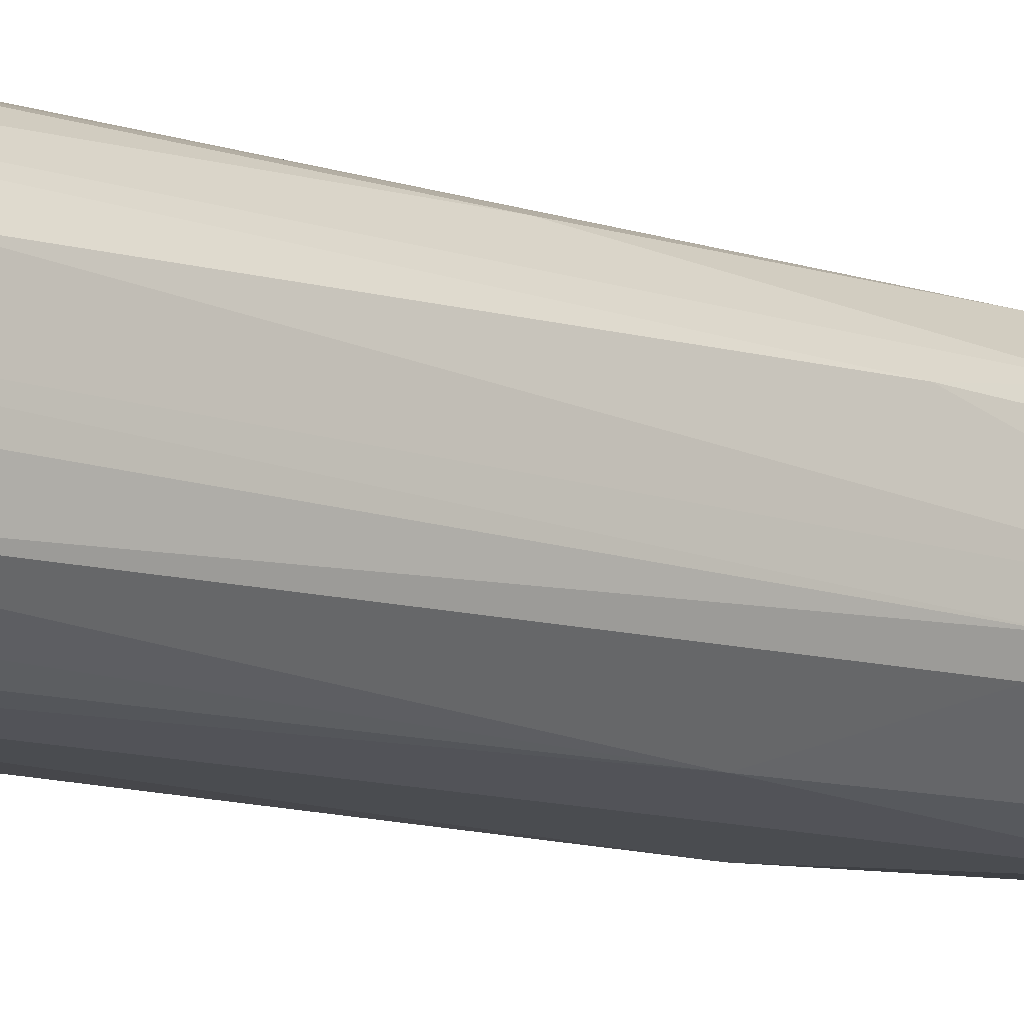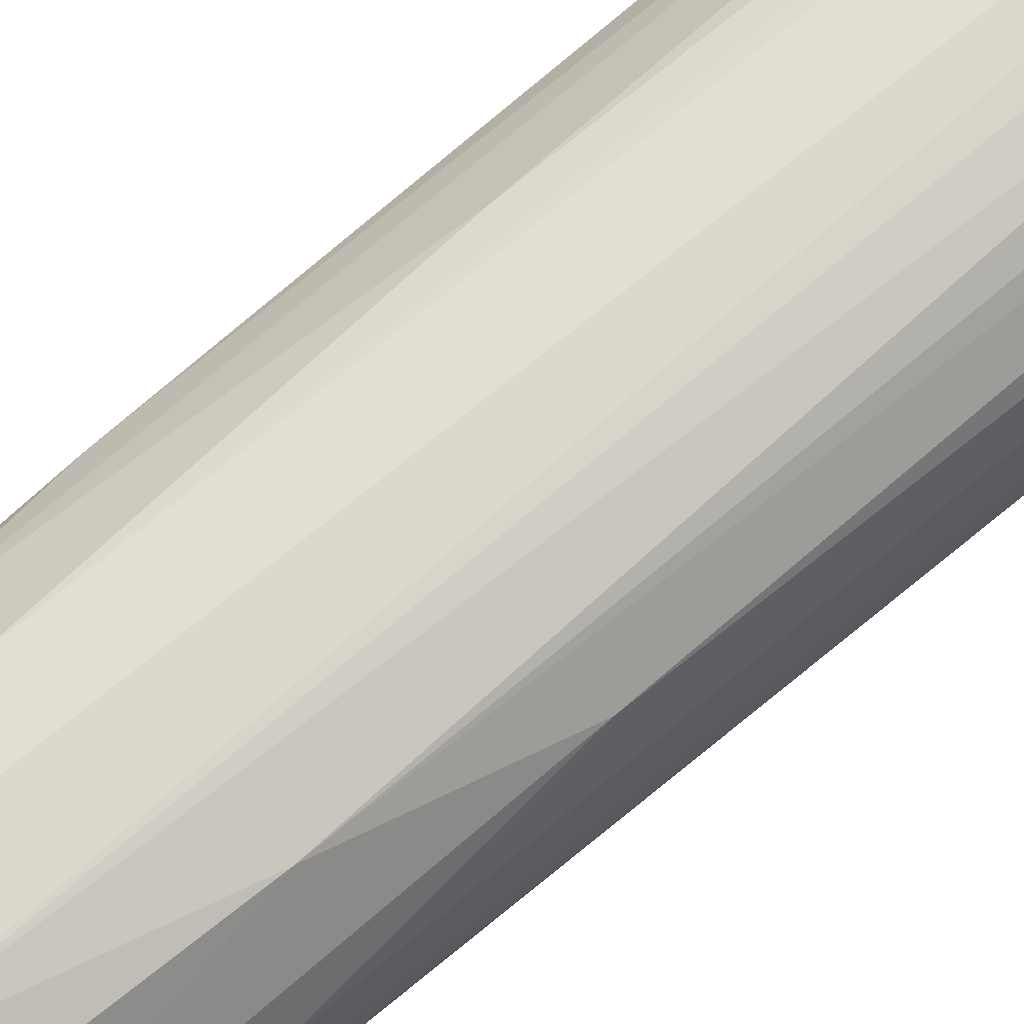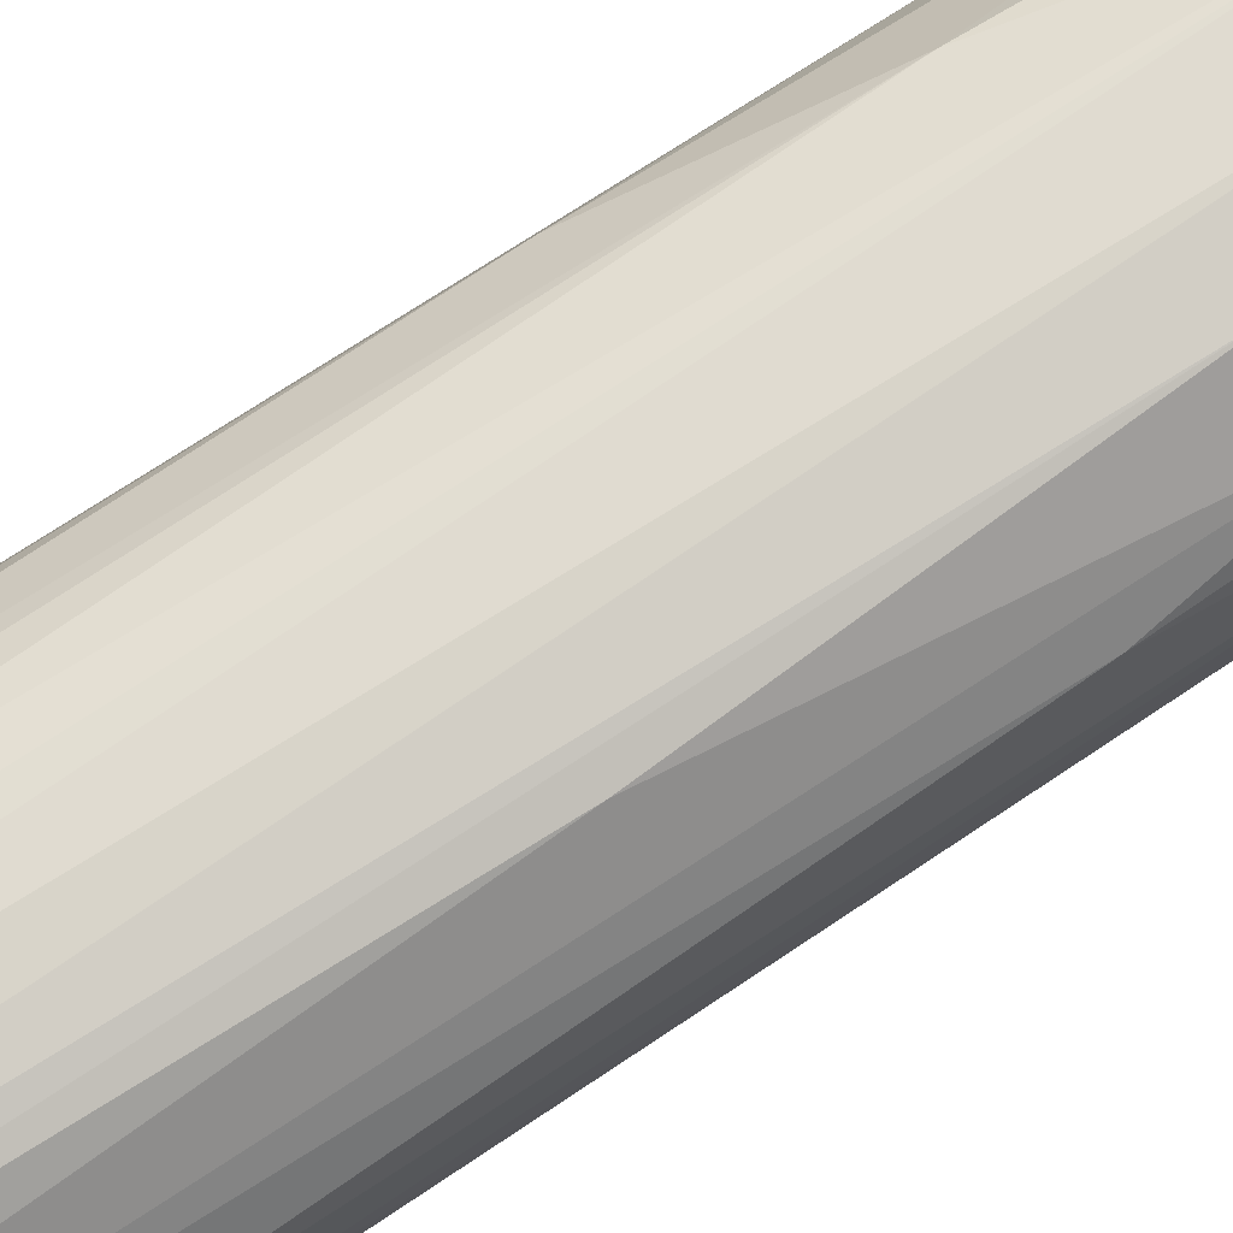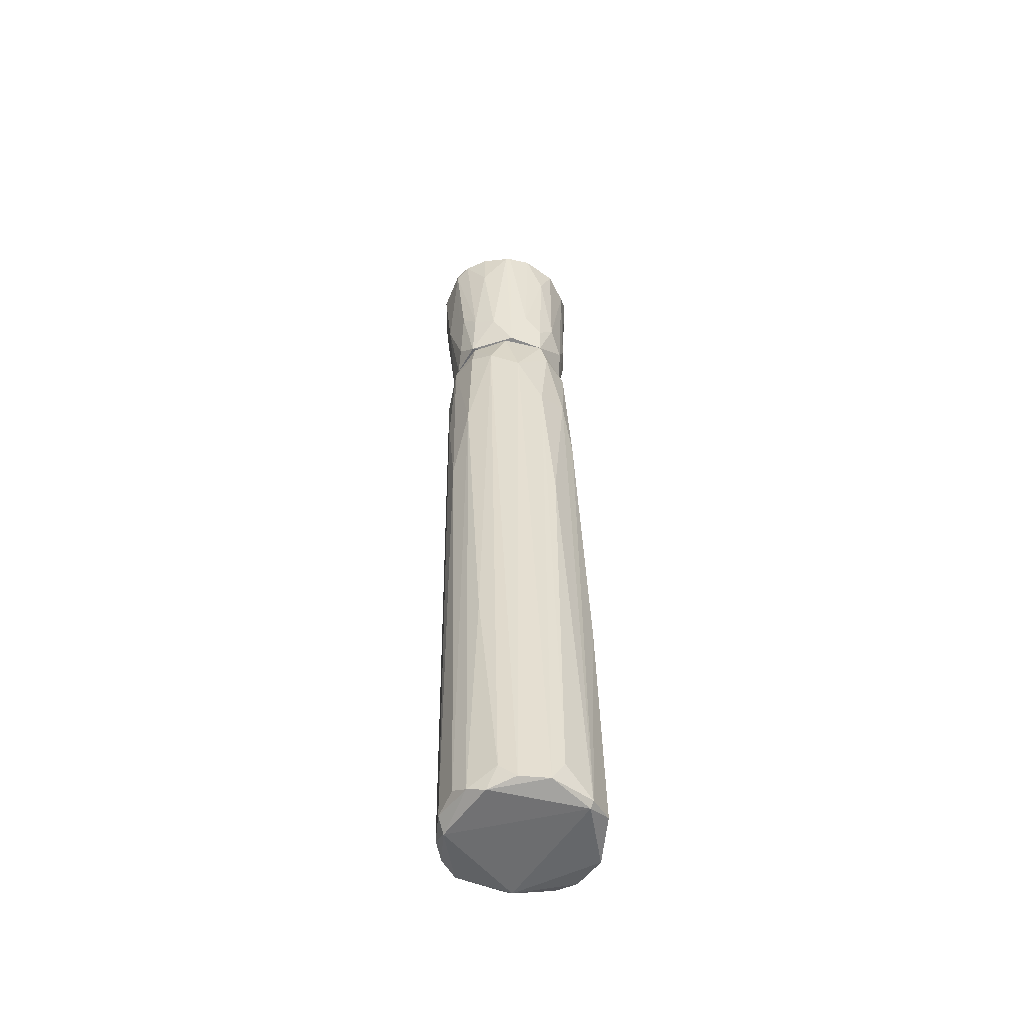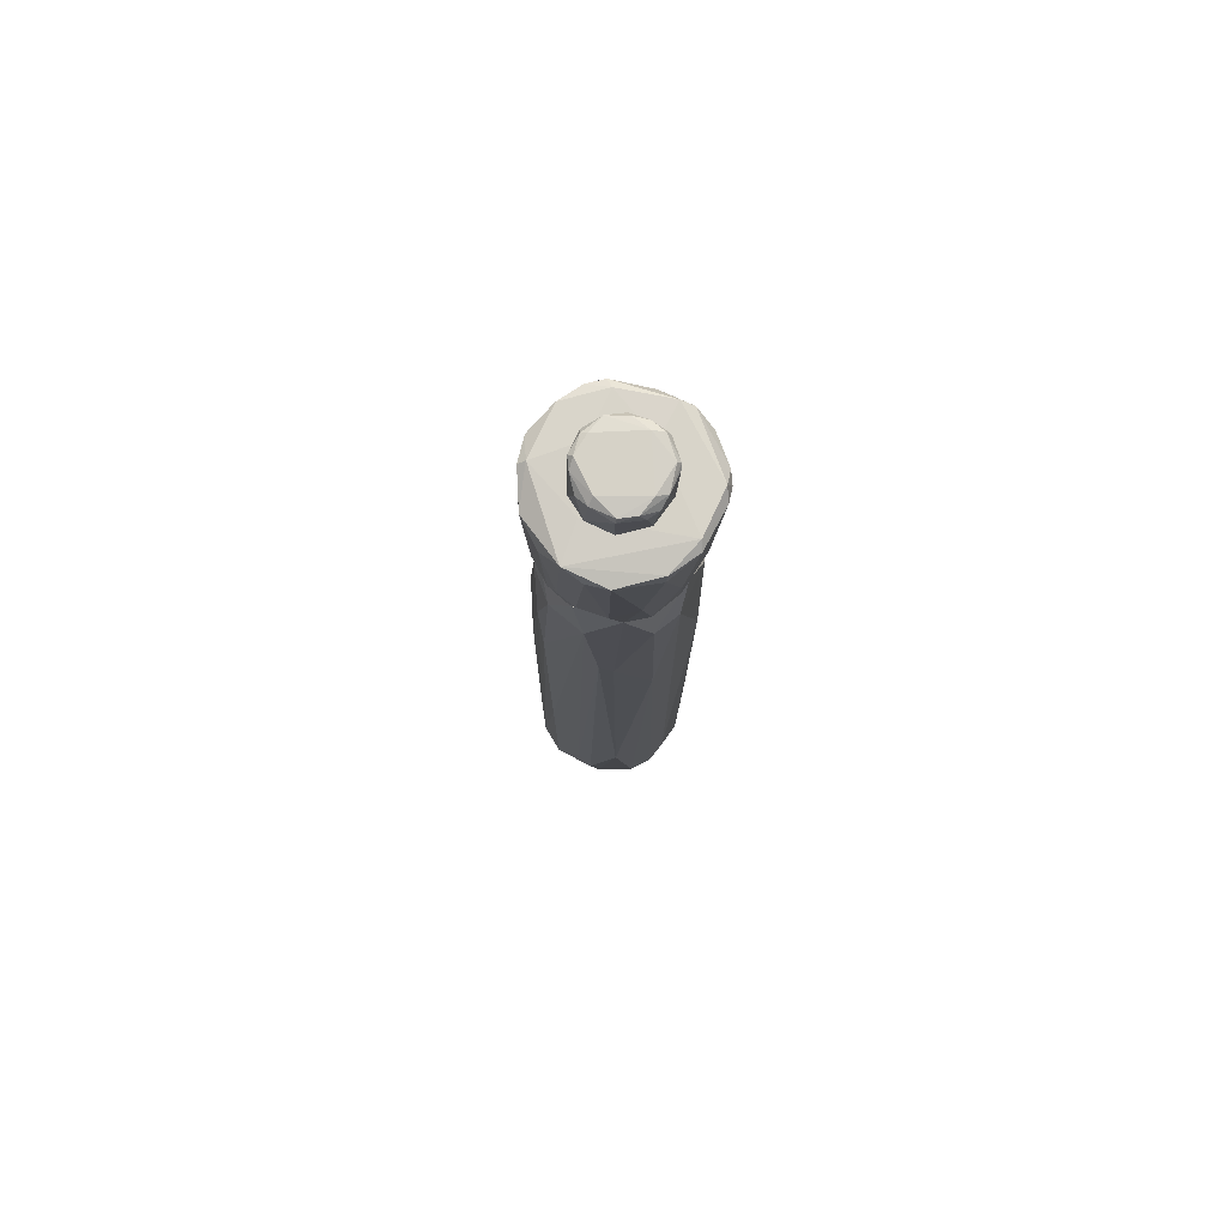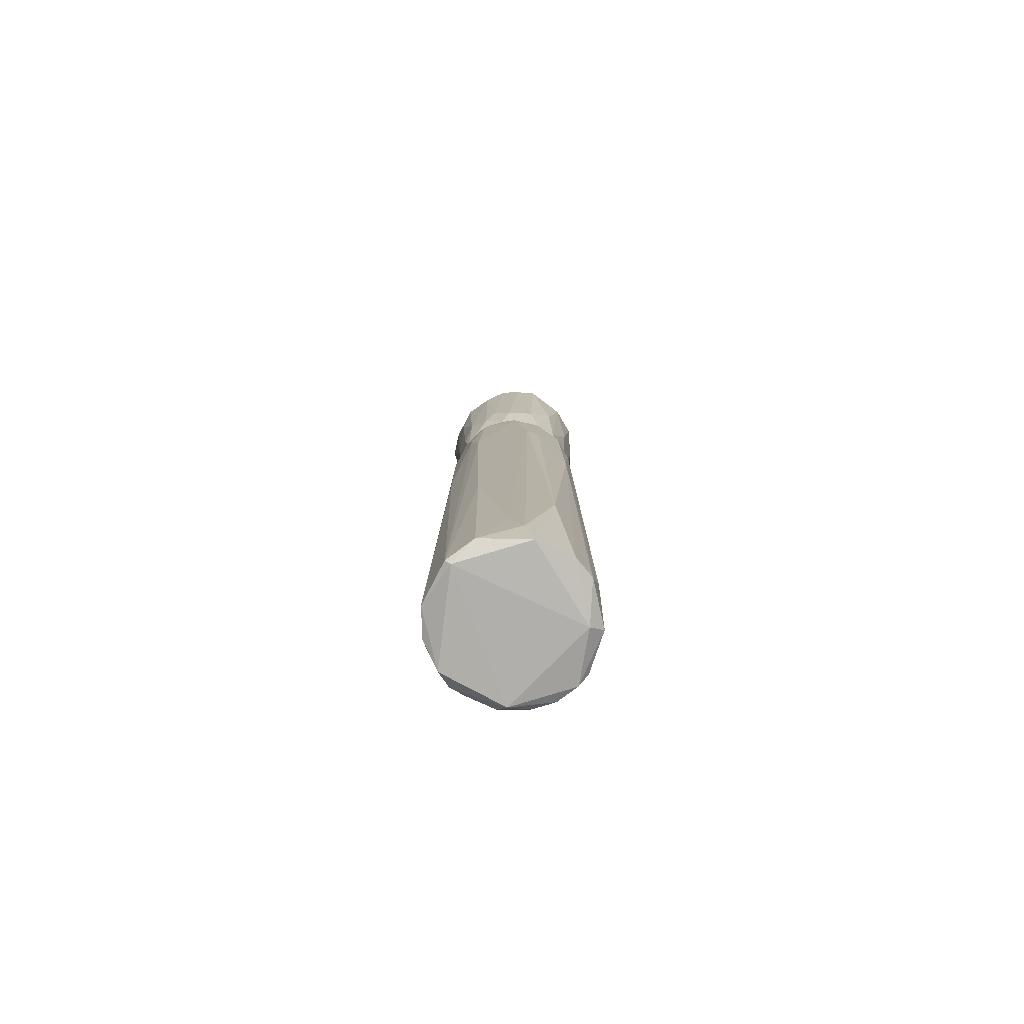
<metadata>
{"format":"obj","ext":"obj","renderer":"f3d","projection":"perspective","resolution":1024,"background":"white","views":[{"elev":-11.1,"azim":51.3,"up":"+Z"},{"elev":69.4,"azim":-129.8,"up":"+Z"},{"elev":73.0,"azim":57.5,"up":"+Z"},{"elev":-53.0,"azim":-0.9,"up":"+Y"},{"elev":78.5,"azim":121.1,"up":"+Y"},{"elev":-77.6,"azim":96.6,"up":"+Y"}]}
</metadata>
<code>
o convex_0.004
v 0.008319 0.0115 0.003583
v 0.007399 0.03022 0.00297
v 0.007092 0.0204 0.004812
v -0.009481 0.02776 -0.001018
v -0.009481 0.02776 -0.000405
v -0.007946 0.03483 -0.003473
v 0.007092 0.03483 0.000208
v -0.001193 0.03483 0.007267
v -0.002422 0.01242 -0.009612
v 0.001261 0.02991 -0.008997
v 0.002794 -0.05233 -0.009919
v -0.000887 -0.05693 -0.009919
v -0.001193 0.03483 -0.008385
v 0.004329 0.0296 -0.00777
v -0.003954 -0.04251 -0.008997
v 0.005557 -0.05447 0.008187
v 0.008627 -0.05754 0.005732
v 0.005557 -0.001701 0.007265
v 0.000342 -0.05723 0.009109
v 0.000646 0.02715 0.008187
v -0.003341 0.02961 0.00788
v -0.006718 -0.05602 0.005425
v -0.008253 0.005057 0.004505
v -0.008253 -0.05693 0.002355
v 0.004942 0.006281 -0.008383
v 0.007705 0.01579 -0.005008
v 0.00924 -0.03944 -0.006235
v 0.007399 -0.05754 -0.00777
v 0.009853 -0.05785 -0.00378
v -0.008559 0.03175 0.00297
v 0.005864 0.03483 -0.005008
v 0.008012 0.0296 -0.001631
v -0.006411 -0.05785 -0.006543
v 3.5e-05 -0.05847 -0.008385
v -0.006411 0.01549 0.006652
v -0.006104 0.03084 0.006345
v -0.004263 -0.02746 0.00788
v 0.009853 -0.02684 0.002663
v 0.01047 -0.04895 -0.001018
v 0.01047 -0.05693 0.002355
v 0.004023 -0.05723 0.008802
v -0.003035 -0.05816 0.00788
v -0.008866 0.03021 -0.00378
v -0.007024 0.02931 -0.00685
v -0.008253 -0.0247 -0.0047
v -0.007024 -0.01519 -0.00685
v 0.004942 0.03145 0.006038
v 0.004023 0.01917 0.007573
v 0.008319 -0.05816 0.005118
v -0.008559 -0.05723 -0.001325
v -0.007637 -0.05847 0.001128
v 0.008319 0.01702 -0.003473
v -0.005796 0.03483 0.005425
v -0.00457 0.03053 -0.008383
v 0.004942 -0.05723 -0.009303
v -0.009172 0.01825 0.002048
v 0.01047 -0.05356 -0.00286
v 0.004023 0.03483 0.006038
v -0.005183 -0.05724 0.00696
v -0.001806 -0.05539 0.008802
v -0.005183 -0.01457 -0.008385
v -0.005489 -0.05693 -0.00777
v -0.008866 -0.02931 -0.002553
v -0.007946 -0.05755 -0.004086
f 1 2 3
f 4 5 6
f 7 6 8
f 9 10 11
f 12 9 11
f 6 7 13
f 14 10 13
f 9 12 15
f 16 17 18
f 19 20 21
f 20 8 21
f 22 23 24
f 11 10 25
f 14 26 25
f 10 14 25
f 26 27 25
f 27 28 25
f 28 27 29
f 6 5 30
f 26 14 31
f 13 7 31
f 14 13 31
f 7 32 31
f 32 26 31
f 33 12 34
f 28 29 34
f 23 22 35
f 21 36 35
f 37 21 35
f 36 30 35
f 30 23 35
f 1 17 38
f 39 32 38
f 32 1 38
f 40 39 38
f 17 40 38
f 20 19 41
f 17 16 41
f 19 42 41
f 4 6 43
f 6 44 43
f 45 43 46
f 33 45 46
f 43 44 46
f 47 20 48
f 16 18 48
f 20 41 48
f 41 16 48
f 40 17 49
f 29 40 49
f 34 29 49
f 17 41 49
f 41 42 49
f 24 50 51
f 33 34 51
f 49 42 51
f 34 49 51
f 27 26 52
f 32 39 52
f 26 32 52
f 1 32 2
f 32 7 2
f 8 6 53
f 36 21 53
f 21 8 53
f 6 30 53
f 30 36 53
f 44 6 54
f 10 9 54
f 6 13 54
f 13 10 54
f 12 11 55
f 25 28 55
f 11 25 55
f 34 12 55
f 28 34 55
f 5 50 56
f 50 24 56
f 24 23 56
f 30 5 56
f 23 30 56
f 39 40 57
f 29 27 57
f 40 29 57
f 52 39 57
f 27 52 57
f 20 47 58
f 7 8 58
f 8 20 58
f 47 2 58
f 2 7 58
f 22 24 59
f 35 22 59
f 37 35 59
f 24 51 59
f 51 42 59
f 19 21 60
f 21 37 60
f 42 19 60
f 37 59 60
f 59 42 60
f 9 15 61
f 46 44 61
f 44 54 61
f 54 9 61
f 12 33 62
f 15 12 62
f 33 46 62
f 61 15 62
f 46 61 62
f 5 4 63
f 50 5 63
f 4 43 63
f 43 45 63
f 45 33 64
f 51 50 64
f 33 51 64
f 50 63 64
f 63 45 64
f 17 1 3
f 18 17 3
f 47 48 3
f 48 18 3
f 2 47 3
o convex_1.003
v -0.005797 0.05723 -0.008689
v -0.004569 0.05631 -0.009611
v -0.006411 0.05539 -0.008996
v -0.004262 0.03483 -0.007463
v 0.007091 0.03483 0.000513
v -0.006104 0.03483 0.005731
v -0.000581 0.056 0.009416
v -0.001194 0.056 0.009416
v -0.000276 0.03514 0.007575
v -0.000276 0.05754 -0.009304
v 0.000646 0.05692 -0.009919
v 0.000339 0.03483 -0.008384
v -0.002112 0.0376 -0.008691
v -0.01071 0.05692 -0.002551
v -0.007639 0.0557 -0.008076
v -0.01009 0.05539 -0.005008
v 0.004023 0.03483 0.006038
v 0.007091 0.0379 0.00297
v -0.004877 0.03821 -0.008076
v 0.007091 0.03974 -0.004086
v 0.007706 0.03913 -0.000712
v 0.007706 0.05662 -0.004699
v 0.005558 0.04435 -0.006848
v 0.004023 0.03545 -0.007156
v 0.004329 0.05539 -0.008383
v -0.003034 0.03944 0.007881
v -0.004569 0.05171 0.008494
v 0.005863 0.03483 -0.005006
v 0.00832 0.05723 0.000206
v 0.005863 0.056 0.006038
v 0.007706 0.05478 0.00297
v 0.001874 0.04036 0.007881
v 0.002181 0.05662 0.008494
v 0.004023 0.03821 0.006653
v 0.001874 0.04496 -0.008998
v 0.001566 0.05723 0.007881
v -0.01071 0.05539 0.001435
v -0.0104 0.05723 -0.001018
v -0.008866 0.05662 0.005731
v 0.005863 0.04066 0.005424
v -0.008866 0.0557 0.006038
v -0.009786 0.04496 0.00205
v -0.007332 0.05662 0.007266
v -0.007944 0.03698 0.003889
v -0.005797 0.04066 0.006959
v -0.006719 0.03483 -0.005928
v -0.001807 0.04803 -0.009611
v 0.00832 0.0557 -0.002245
v 0.004329 0.0514 0.007266
v -0.008866 0.03545 -0.001325
v -0.01009 0.04557 -0.0001
v -0.007944 0.0379 -0.005315
v -0.008866 0.03729 -0.003166
v -0.004569 0.05692 0.008494
v -0.002727 0.05754 0.004198
v -0.008252 0.03483 0.001741
v 0.003716 0.05754 0.001126
v 0.007706 0.04097 0.001435
v -0.008252 0.05723 0.004811
v -0.007639 0.03852 -0.005928
v -0.006104 0.05754 -0.001325
v -0.007639 0.04312 0.005731
v 0.004023 0.05692 -0.008383
v -0.01071 0.0557 -0.00286
f 65 66 67
f 68 69 70
f 71 72 73
f 74 75 66
f 69 68 76
f 68 77 76
f 78 79 80
f 70 69 81
f 73 70 81
f 69 82 81
f 77 68 83
f 69 84 85
f 86 84 87
f 88 89 87
f 89 86 87
f 73 72 90
f 70 73 90
f 72 91 90
f 84 69 92
f 69 76 92
f 76 88 92
f 88 87 92
f 87 84 92
f 93 94 95
f 71 73 96
f 97 71 96
f 73 81 96
f 81 98 96
f 75 89 99
f 89 88 99
f 88 76 99
f 94 93 100
f 71 97 100
f 97 94 100
f 78 101 102
f 101 103 102
f 98 81 104
f 81 82 104
f 95 94 104
f 82 95 104
f 79 78 65
f 74 66 65
f 78 102 65
f 103 101 105
f 101 106 105
f 107 103 105
f 106 108 105
f 70 90 109
f 90 91 109
f 91 107 109
f 107 105 109
f 68 70 110
f 83 68 110
f 66 75 111
f 76 77 111
f 77 83 111
f 83 66 111
f 75 99 111
f 99 76 111
f 86 93 112
f 84 86 112
f 93 85 112
f 85 84 112
f 94 97 113
f 97 96 113
f 96 98 113
f 98 104 113
f 104 94 113
f 114 106 115
f 106 101 115
f 80 116 117
f 110 114 117
f 116 110 117
f 114 115 117
f 72 71 118
f 91 72 118
f 107 91 118
f 71 100 118
f 100 119 118
f 106 114 120
f 70 108 120
f 108 106 120
f 110 70 120
f 114 110 120
f 93 74 121
f 74 119 121
f 100 93 121
f 119 100 121
f 82 69 122
f 85 93 122
f 69 85 122
f 93 95 122
f 95 82 122
f 103 107 123
f 102 103 123
f 107 118 123
f 118 119 123
f 80 79 124
f 116 80 124
f 79 83 124
f 110 116 124
f 83 110 124
f 119 74 125
f 74 65 125
f 65 102 125
f 102 123 125
f 123 119 125
f 108 70 126
f 105 108 126
f 70 109 126
f 109 105 126
f 93 86 127
f 75 74 127
f 74 93 127
f 89 75 127
f 86 89 127
f 78 80 128
f 101 78 128
f 115 101 128
f 80 117 128
f 117 115 128
f 83 79 67
f 66 83 67
f 79 65 67
o convex_2.003
v -0.000274 0.06276 -0.004394
v 0.002489 0.06276 0.000208
v 0.003101 0.06245 -0.002553
v -0.003955 0.05754 -0.0047
v -0.002421 0.05754 -0.005316
v -0.004263 0.05754 0.003584
v 0.003408 0.05754 -0.002553
v 0.002489 0.05754 0.00297
v -0.006105 0.05754 -0.001325
v 0.001568 0.06215 0.003278
v 0.003408 0.06215 0.000208
v 3.3e-05 0.05754 0.004197
v 0.000954 0.05754 -0.005007
v 0.00034 0.06153 -0.005316
v 0.003716 0.05754 0.000515
v 0.003408 0.06184 -0.002553
v -0.003955 0.06245 -0.004394
v -0.005183 0.06276 -0.001018
v -0.006105 0.05754 0.000822
v -0.006105 0.06153 -0.002553
v 0.00034 0.06215 0.004197
v -0.001807 0.06245 0.004197
v -0.002421 0.06153 0.004505
v -0.003648 0.06153 -0.005007
v 0.00034 0.06276 0.003584
v -0.005489 0.06245 0.001129
v -0.005796 0.06153 0.001743
v -0.004263 0.06245 0.003278
v -0.005489 0.05754 -0.003474
v 0.003101 0.06153 0.001743
v 0.001875 0.06245 -0.004087
v 0.001568 0.06123 -0.0047
v -0.001194 0.06215 -0.005316
v -0.006105 0.06215 -0.000405
v -0.003955 0.05754 0.00389
v -0.004263 0.06184 -0.0047
v -0.005796 0.06245 -0.002245
v -0.002114 0.06276 0.003584
v -0.005489 0.06 0.002357
f 129 130 131
f 132 133 134
f 134 133 135
f 134 135 136
f 132 134 137
f 138 139 130
f 134 136 140
f 135 133 141
f 133 142 141
f 136 135 143
f 139 143 144
f 143 135 144
f 145 146 129
f 146 130 129
f 137 134 147
f 148 137 147
f 136 138 149
f 140 136 149
f 150 151 149
f 151 140 149
f 133 132 152
f 138 130 153
f 130 146 153
f 149 138 153
f 150 149 153
f 154 155 156
f 146 154 156
f 151 150 156
f 132 137 157
f 137 148 157
f 138 136 158
f 139 138 158
f 136 143 158
f 143 139 158
f 142 159 160
f 135 141 160
f 141 142 160
f 144 135 160
f 159 144 160
f 142 133 161
f 159 142 161
f 145 129 161
f 129 159 161
f 133 152 161
f 155 154 162
f 148 147 162
f 147 155 162
f 134 140 163
f 140 151 163
f 151 156 163
f 152 132 164
f 132 157 164
f 157 148 164
f 145 161 164
f 161 152 164
f 146 145 165
f 154 146 165
f 162 154 165
f 148 162 165
f 145 164 165
f 164 148 165
f 150 153 166
f 153 146 166
f 146 156 166
f 156 150 166
f 147 134 167
f 155 147 167
f 156 155 167
f 134 163 167
f 163 156 167
f 130 139 131
f 139 144 131
f 144 159 131
f 159 129 131

</code>
